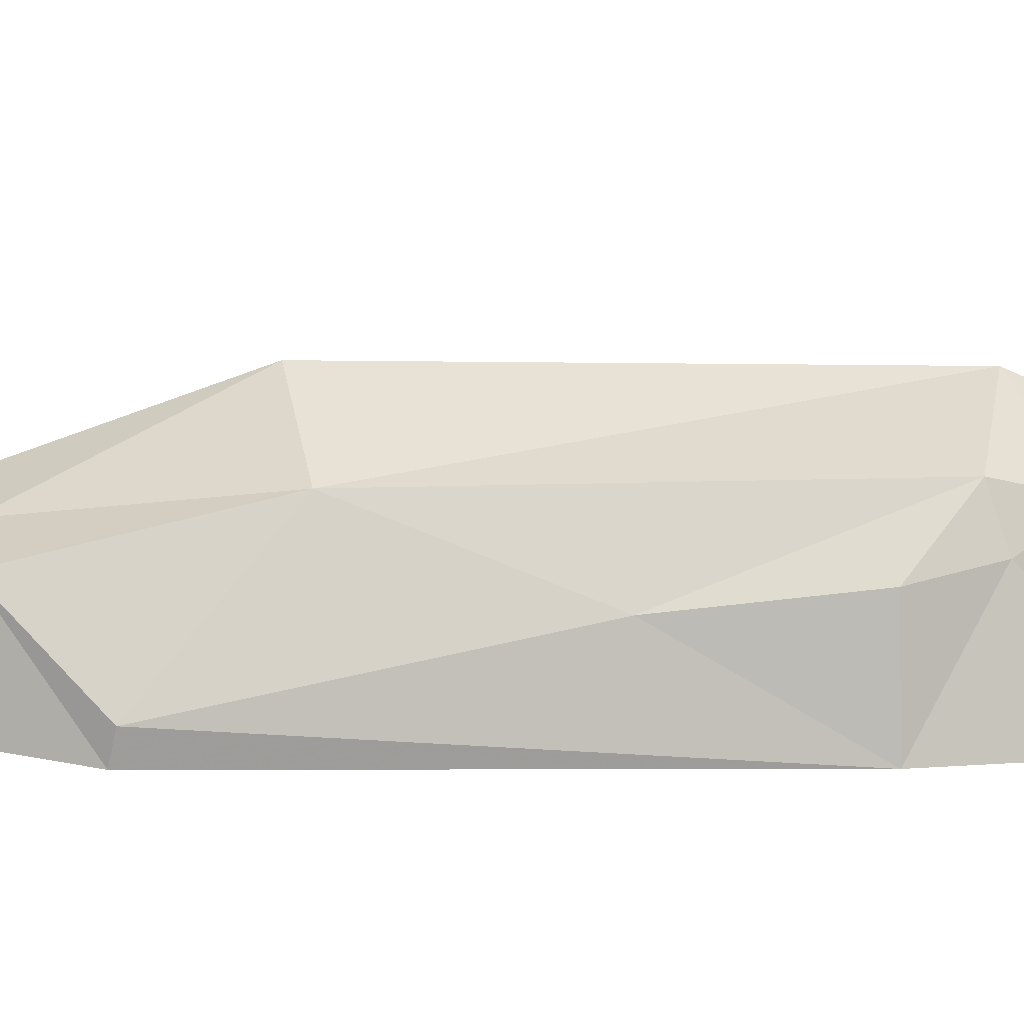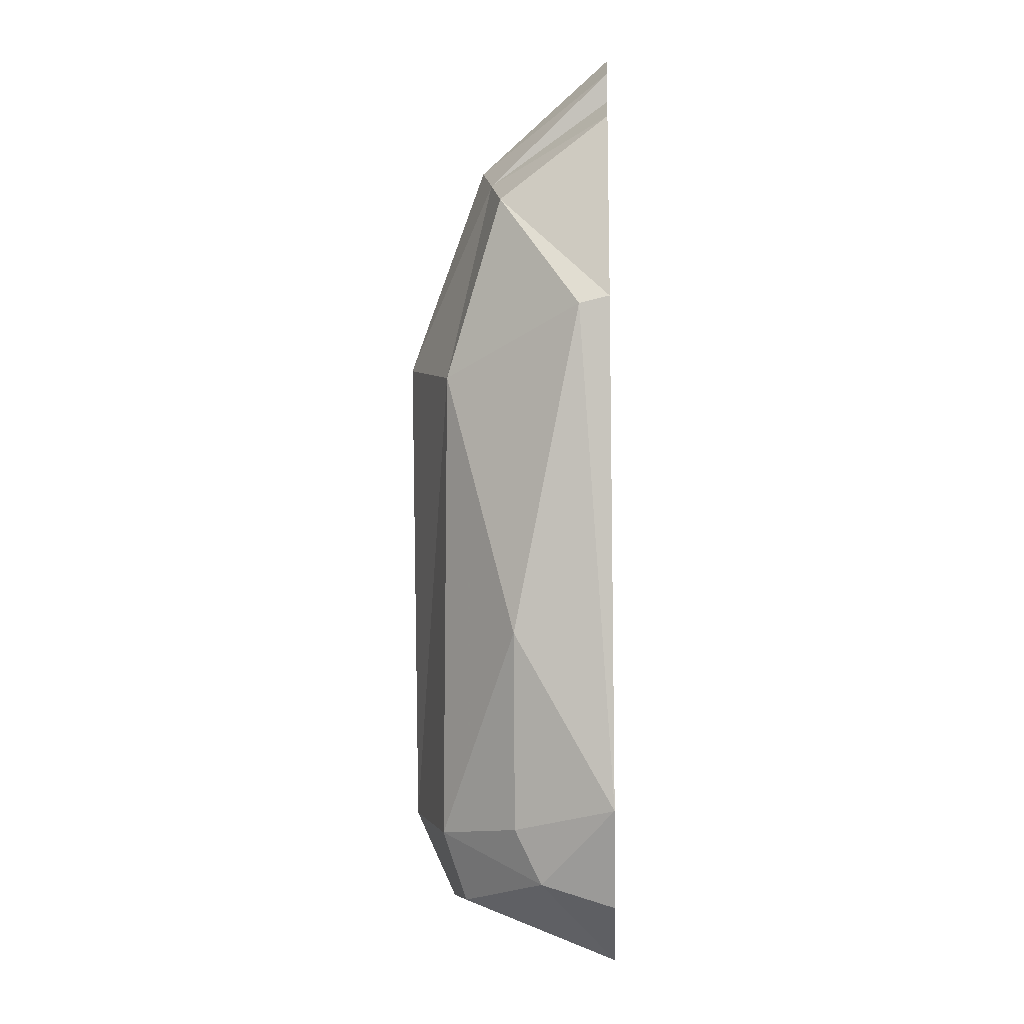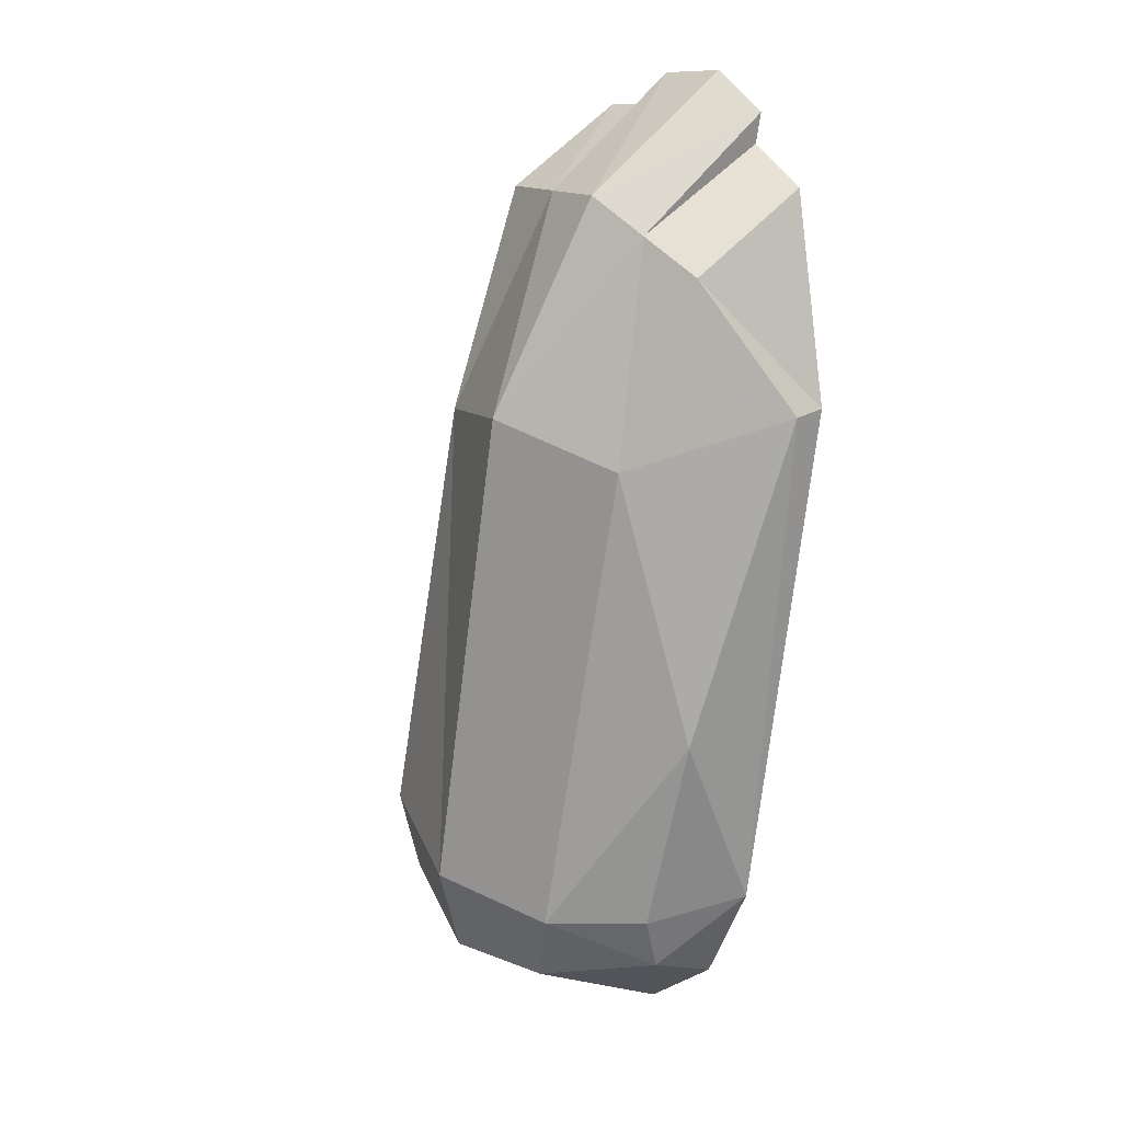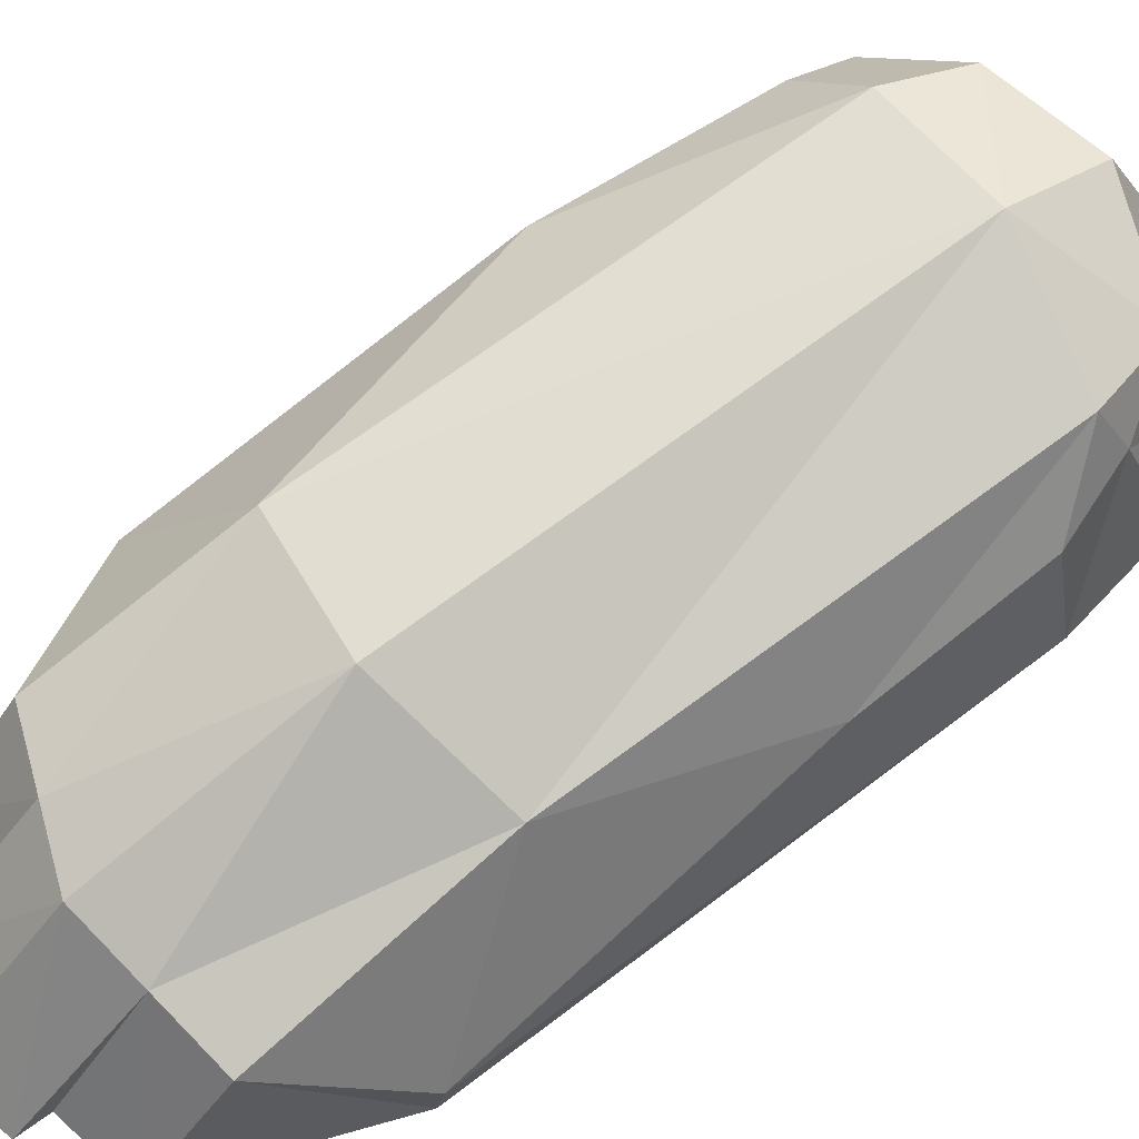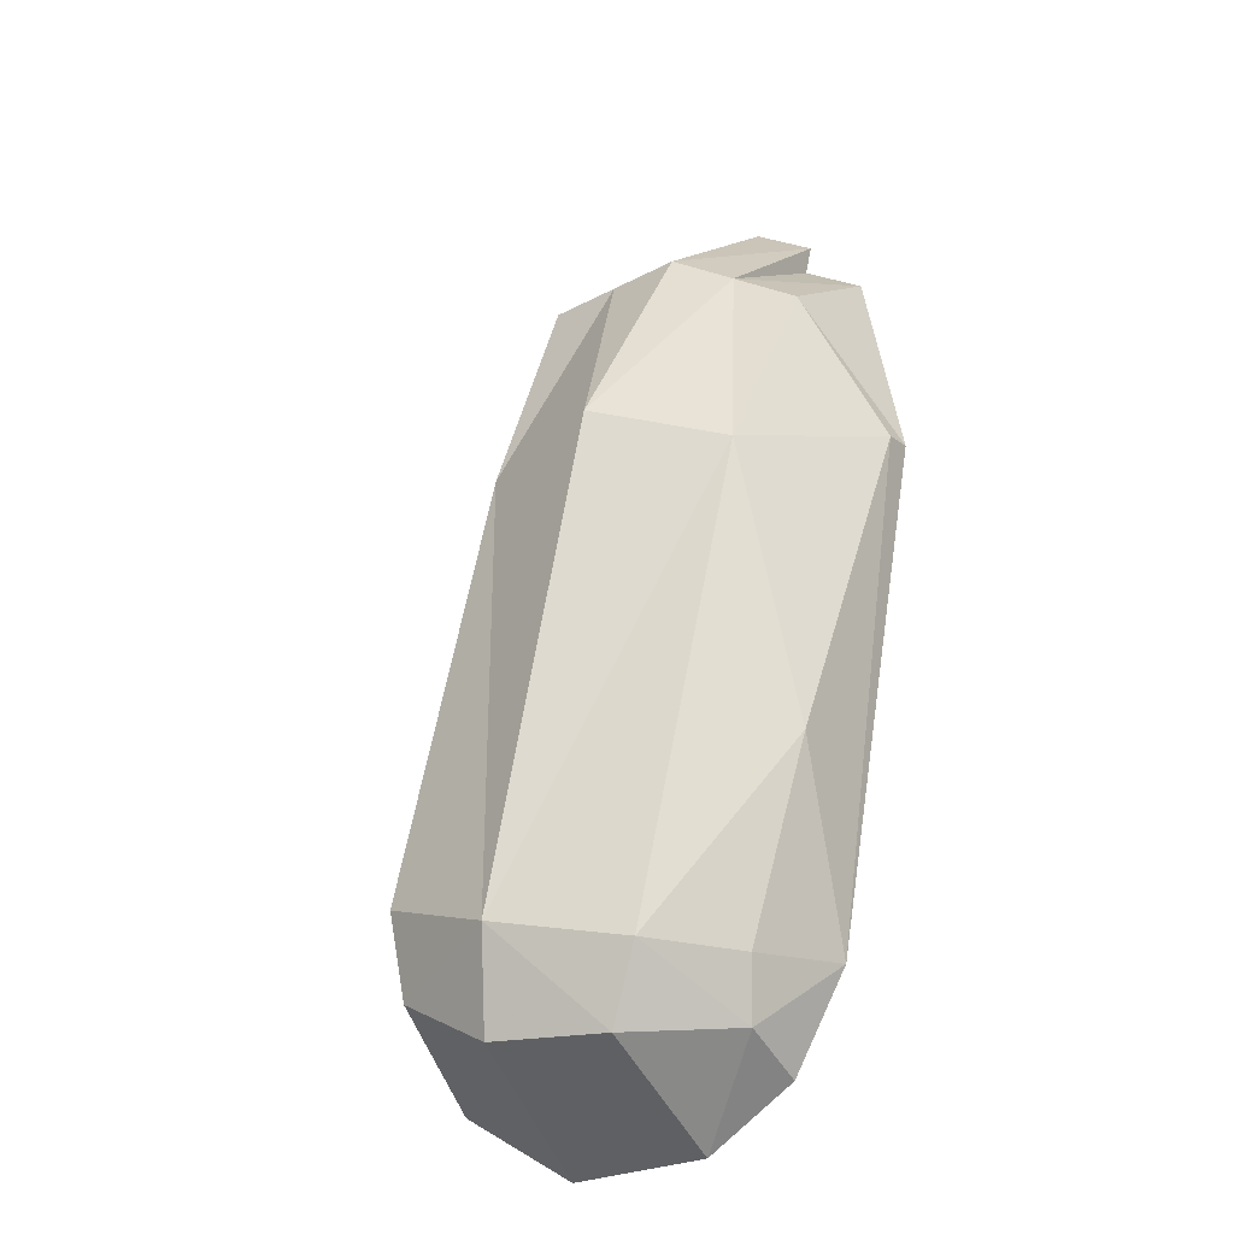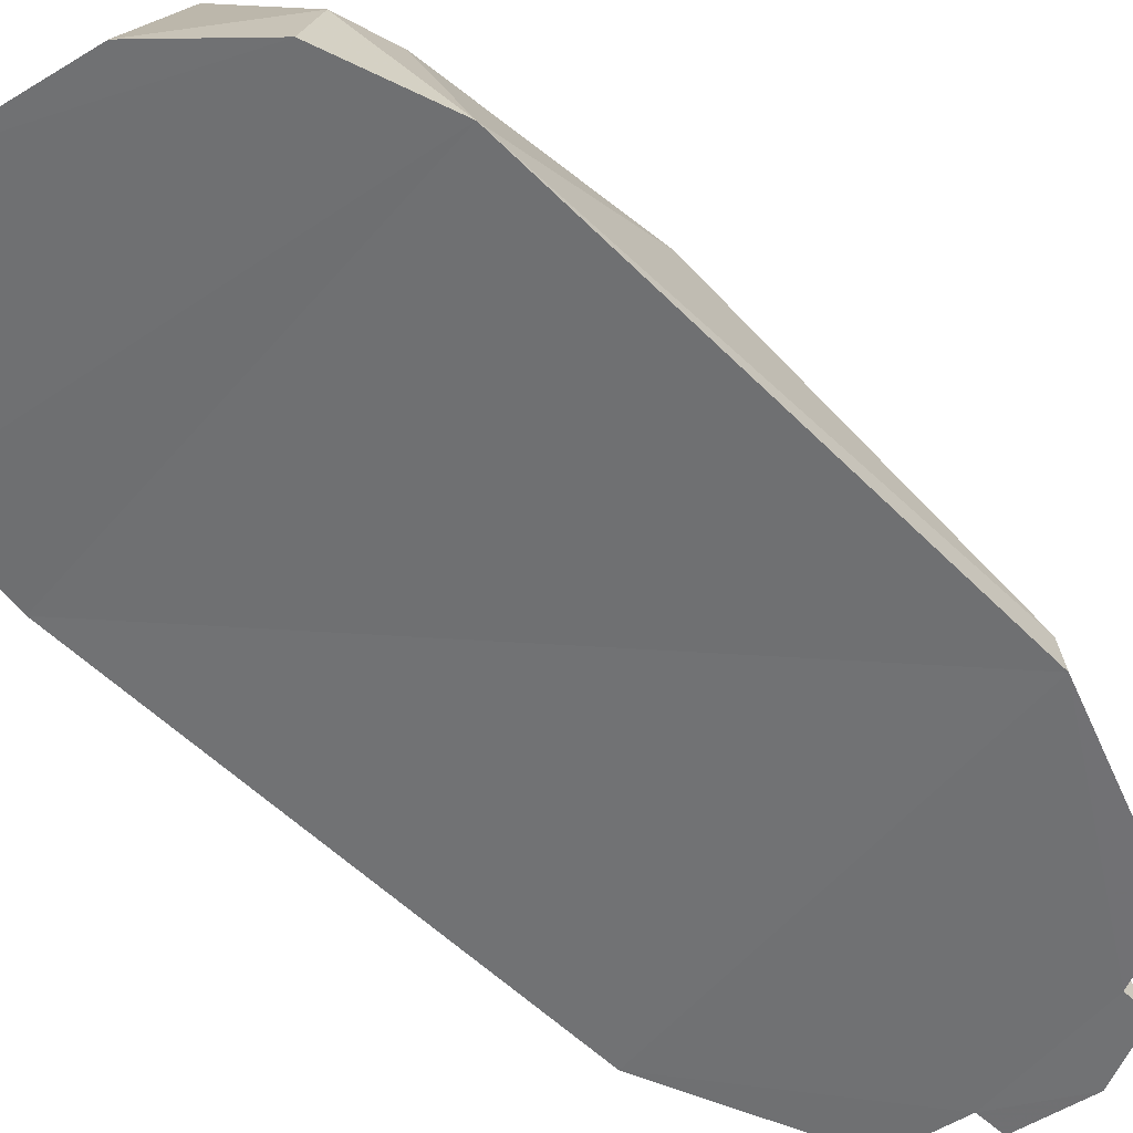
<metadata>
{"format":"obj","ext":"obj","renderer":"f3d","projection":"perspective","resolution":1024,"background":"white","views":[{"elev":18.2,"azim":79.6,"up":"+Y"},{"elev":-11.4,"azim":-87.4,"up":"+Z"},{"elev":10.4,"azim":-129.9,"up":"+Z"},{"elev":71.0,"azim":41.9,"up":"+Y"},{"elev":-30.6,"azim":-149.7,"up":"+Z"},{"elev":-55.2,"azim":-146.7,"up":"+Y"}]}
</metadata>
<code>
v -0.07614 -0.1654 0.6199
v -0.05577 -0.07007 0.5321
v -0.07123 -0.1654 0.5974
v 0.09318 -0.02929 0.03827
v 0.09028 -0.04596 -0.02345
v 0.1111 -0.06698 0.02849
v 0.1196 -0.0749 0.08806
v 0.01541 -0.03042 -0.06829
v 0.03098 -0.1646 -0.1207
v 0.1178 -0.1642 -0.06177
v 0.1415 -0.1637 0.006229
v -0.1345 -0.1085 -0.06166
v -0.1349 -0.1654 -0.0793
v -0.07055 -0.165 -0.12
v -0.06885 -0.04596 -0.07267
v -8.3e-05 -0.07958 0.5352
v -0.01466 -0.1651 0.5977
v 0.06592 -0.1418 0.4686
v 0.06435 -0.1653 0.4737
v -0.2441 -0.1653 0.3782
v -0.2425 -0.1418 0.3731
v -0.2032 -0.07958 0.4723
v -0.2178 -0.1651 0.5348
v 0.02527 -0.03812 0.3646
v 0.09648 -0.08958 0.2157
v -0.1895 -0.08958 0.1272
v -0.1703 -0.03558 0.335
v -0.09514 -0.02929 -0.01998
v 0 0 0
v -0.07347 0.001593 0.3681
v -0.1457 -0.0885 -0.02007
v 0.1391 -0.1629 0.09007
v -0.1754 -0.1655 -0.007224
v -0.1573 -0.07007 0.5007
v -0.1728 -0.1654 0.566
v -0.1777 -0.1654 0.5885
v -0.1114 -0.06056 0.529
v -0.1327 -0.1656 0.6197
f 1 2 3
f 4 5 6
f 8 9 5
f 5 10 6
f 12 13 14
f 15 14 9
f 3 2 17
f 17 16 19
f 20 21 22
f 16 24 18
f 21 26 27
f 27 28 29
f 31 12 28
f 7 6 32
f 28 15 29
f 29 8 5
f 33 12 31
f 33 13 12
f 6 11 32
f 33 21 20
f 19 18 32
f 33 26 21
f 18 25 32
f 25 7 32
f 4 24 29
f 33 31 26
f 7 25 4
f 27 26 28
f 23 22 34
f 35 34 36
f 34 37 36
f 1 38 37
f 30 24 2
f 22 27 34
f 1 3 38
f 7 4 6
f 9 10 5
f 33 11 9
f 15 12 14
f 8 15 9
f 2 16 17
f 16 18 19
f 23 20 22
f 24 25 18
f 22 21 27
f 30 27 29
f 12 15 28
f 15 8 29
f 4 29 5
f 24 30 29
f 38 3 35
f 3 19 35
f 35 23 34
f 37 38 36
f 2 1 37
f 27 30 34
f 2 37 30
f 37 34 30
f 36 38 35
f 10 9 11
f 3 17 19
f 13 33 9
f 25 24 4
f 14 13 9
f 10 11 6
f 24 16 2
f 23 35 20
f 26 31 28
f 32 11 33
f 20 35 19
f 33 20 32
f 32 20 19

</code>
